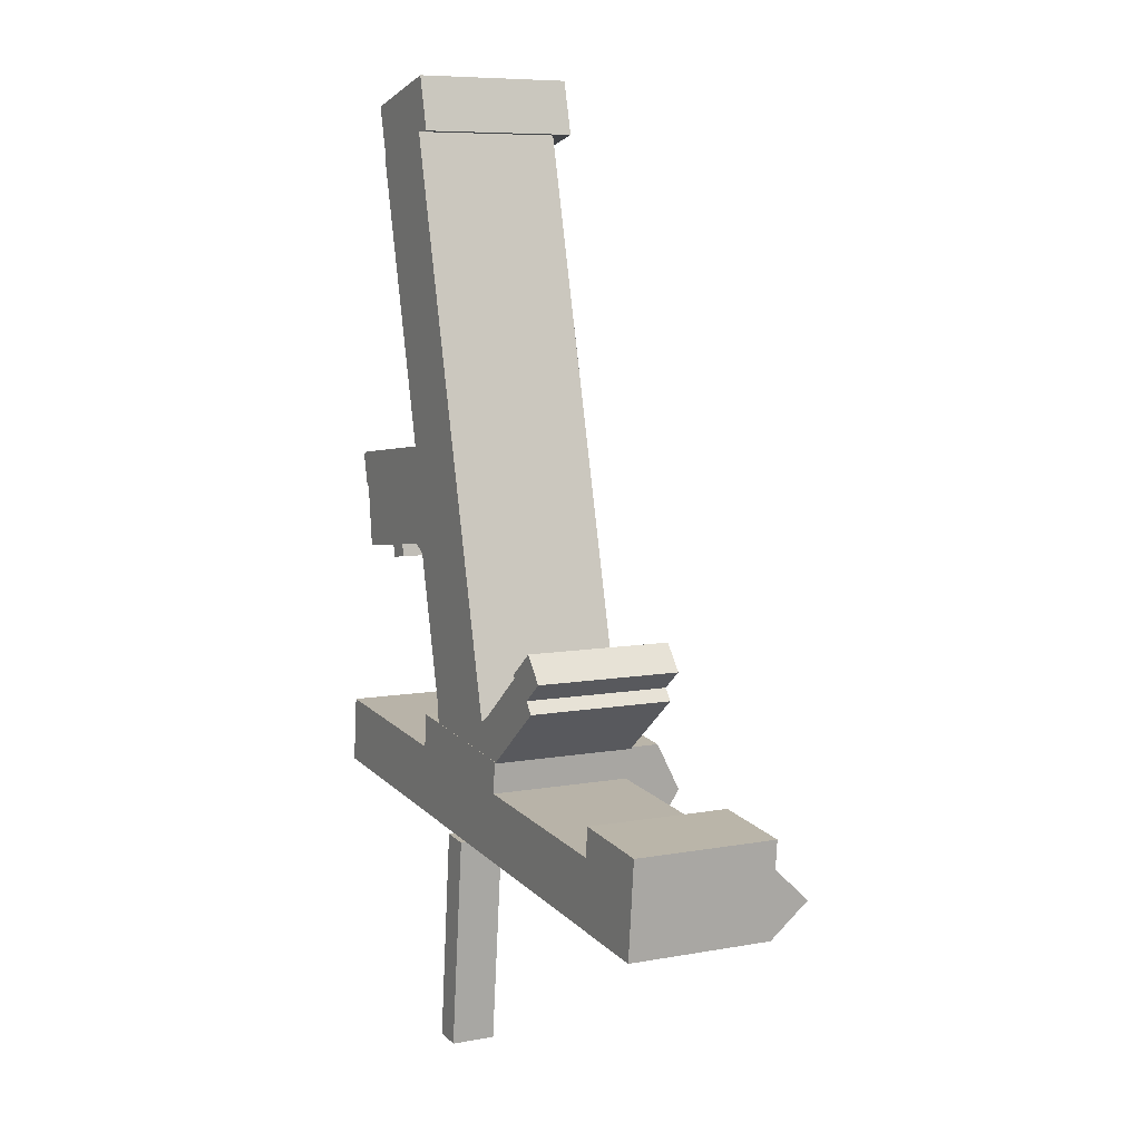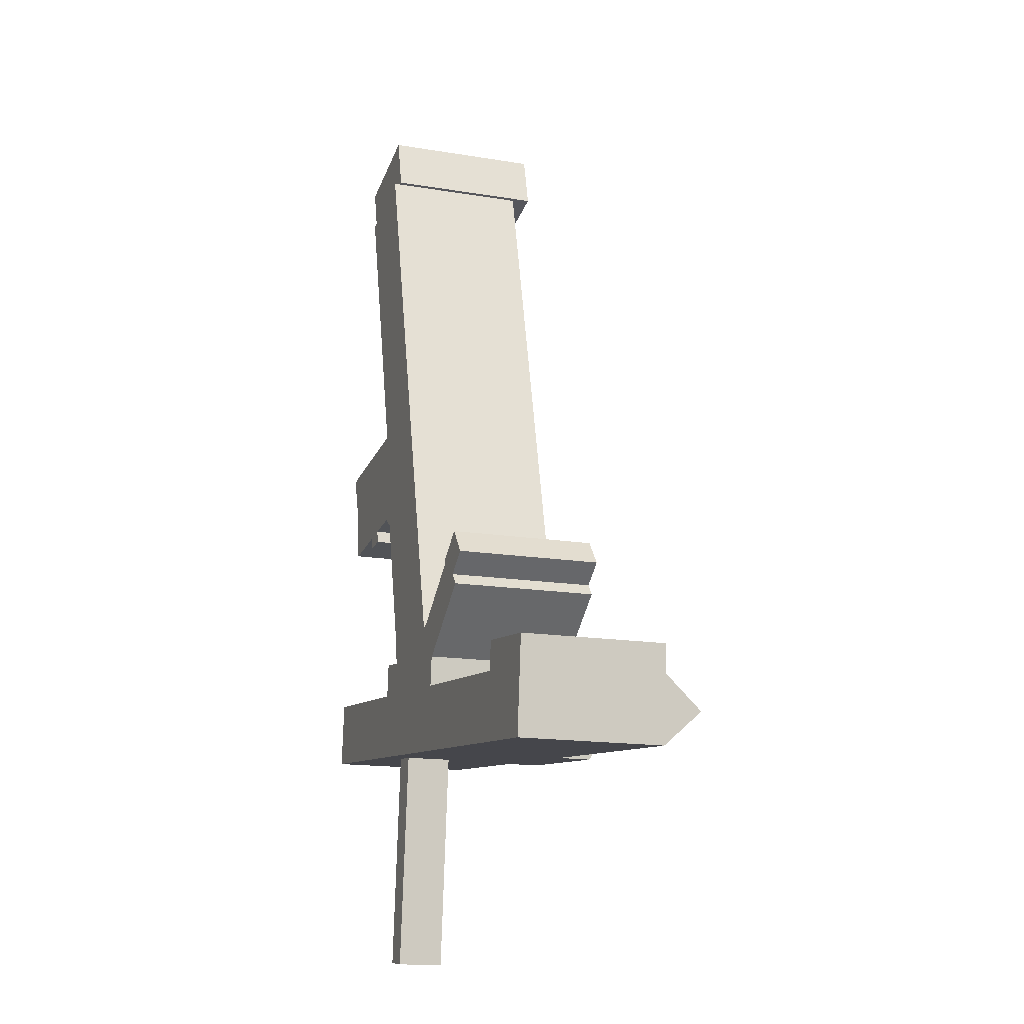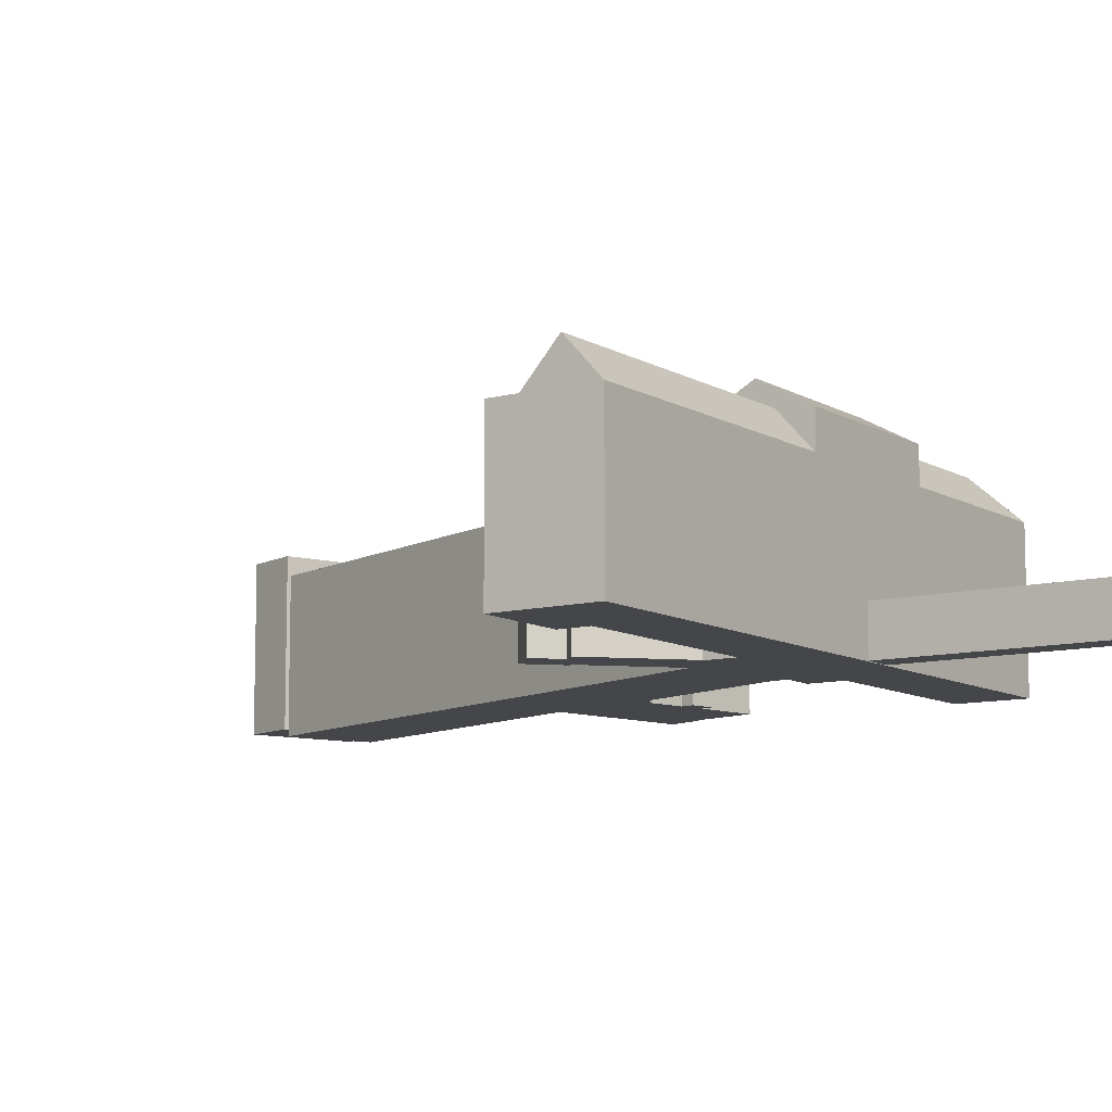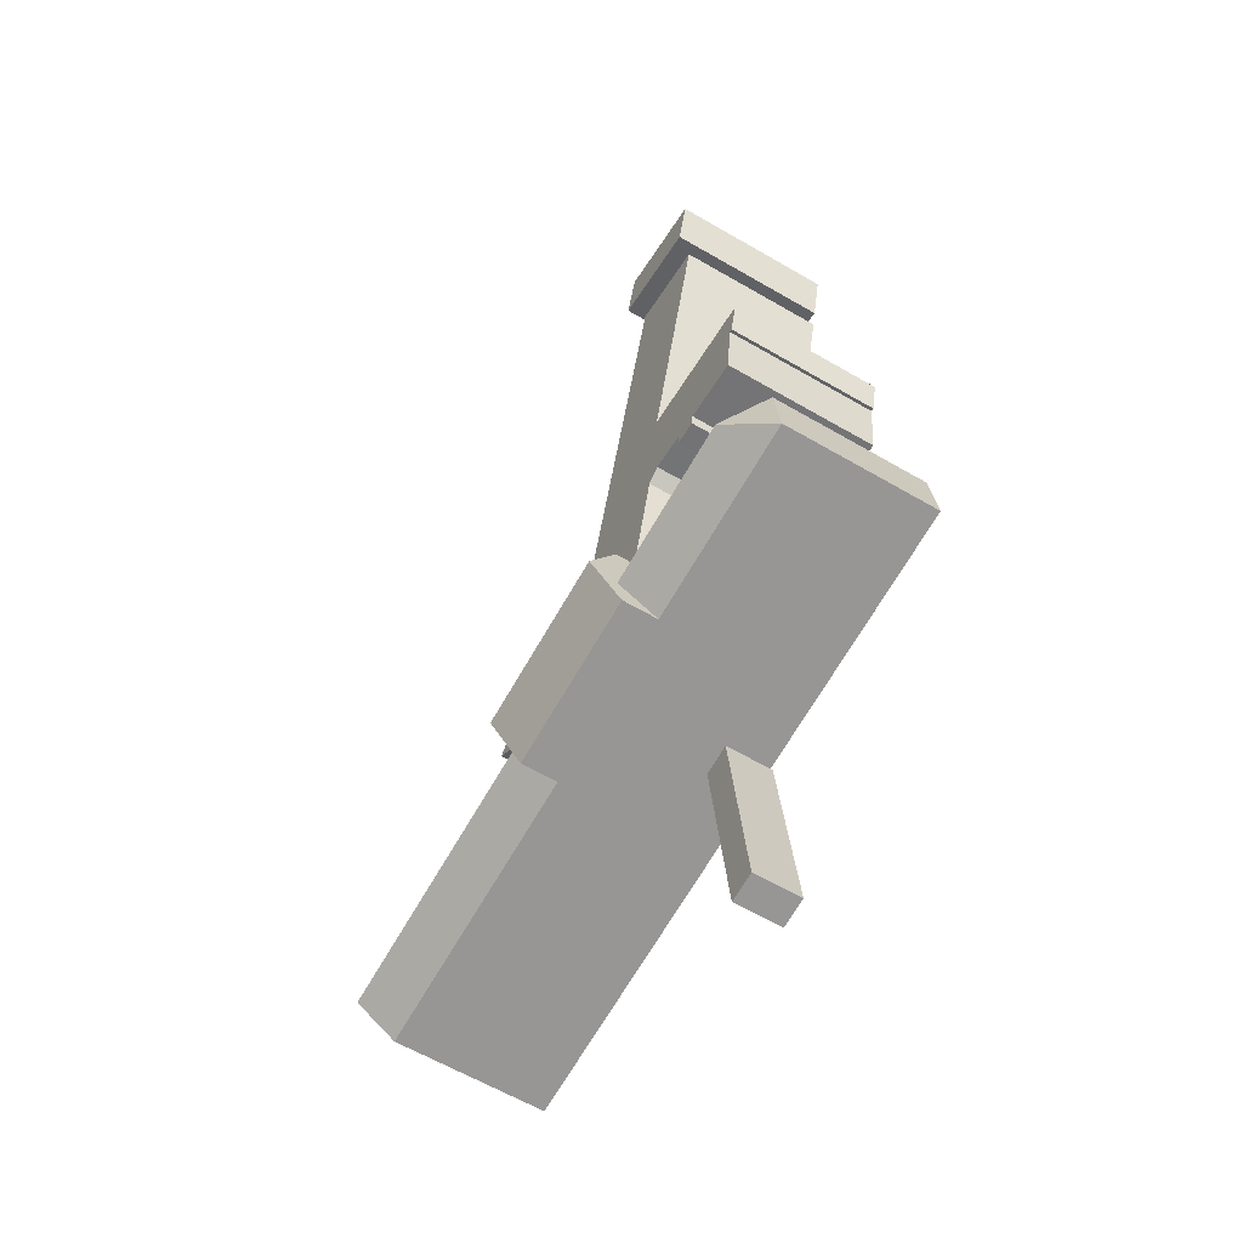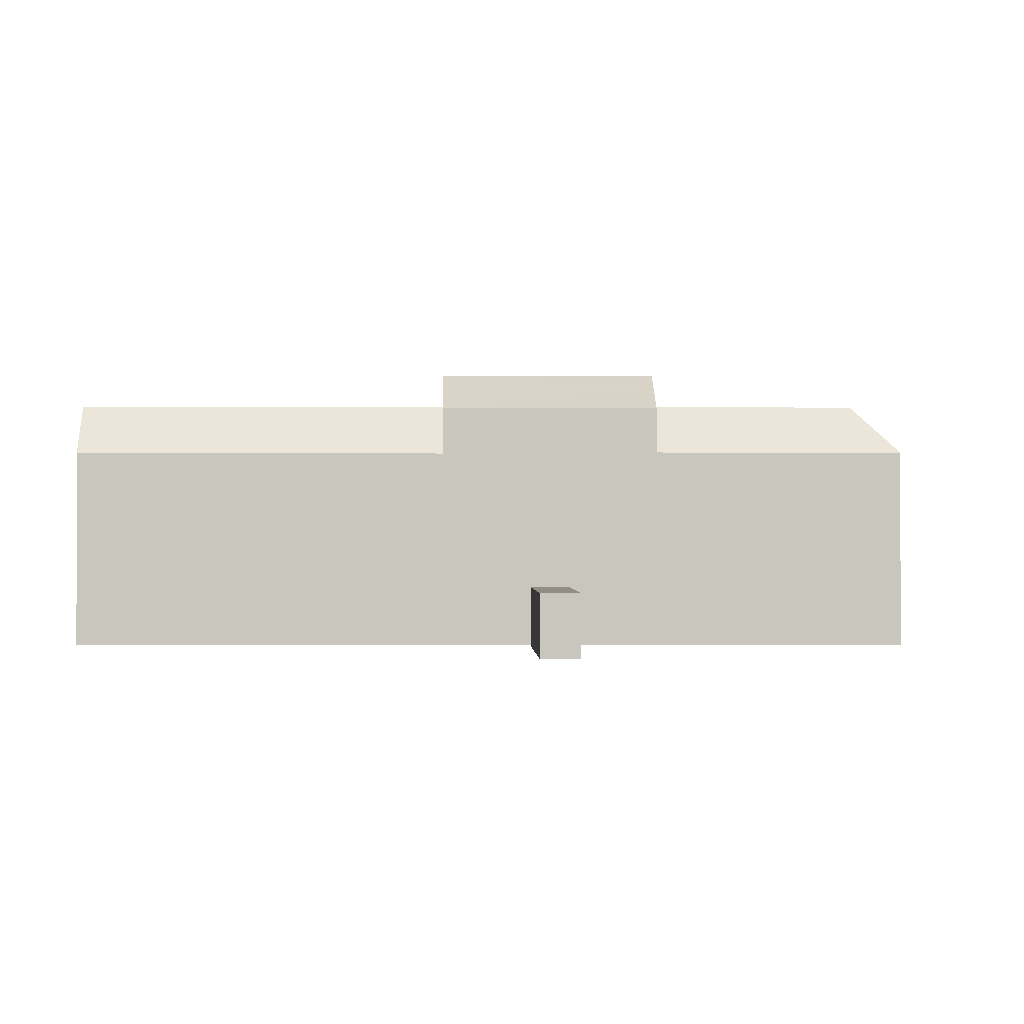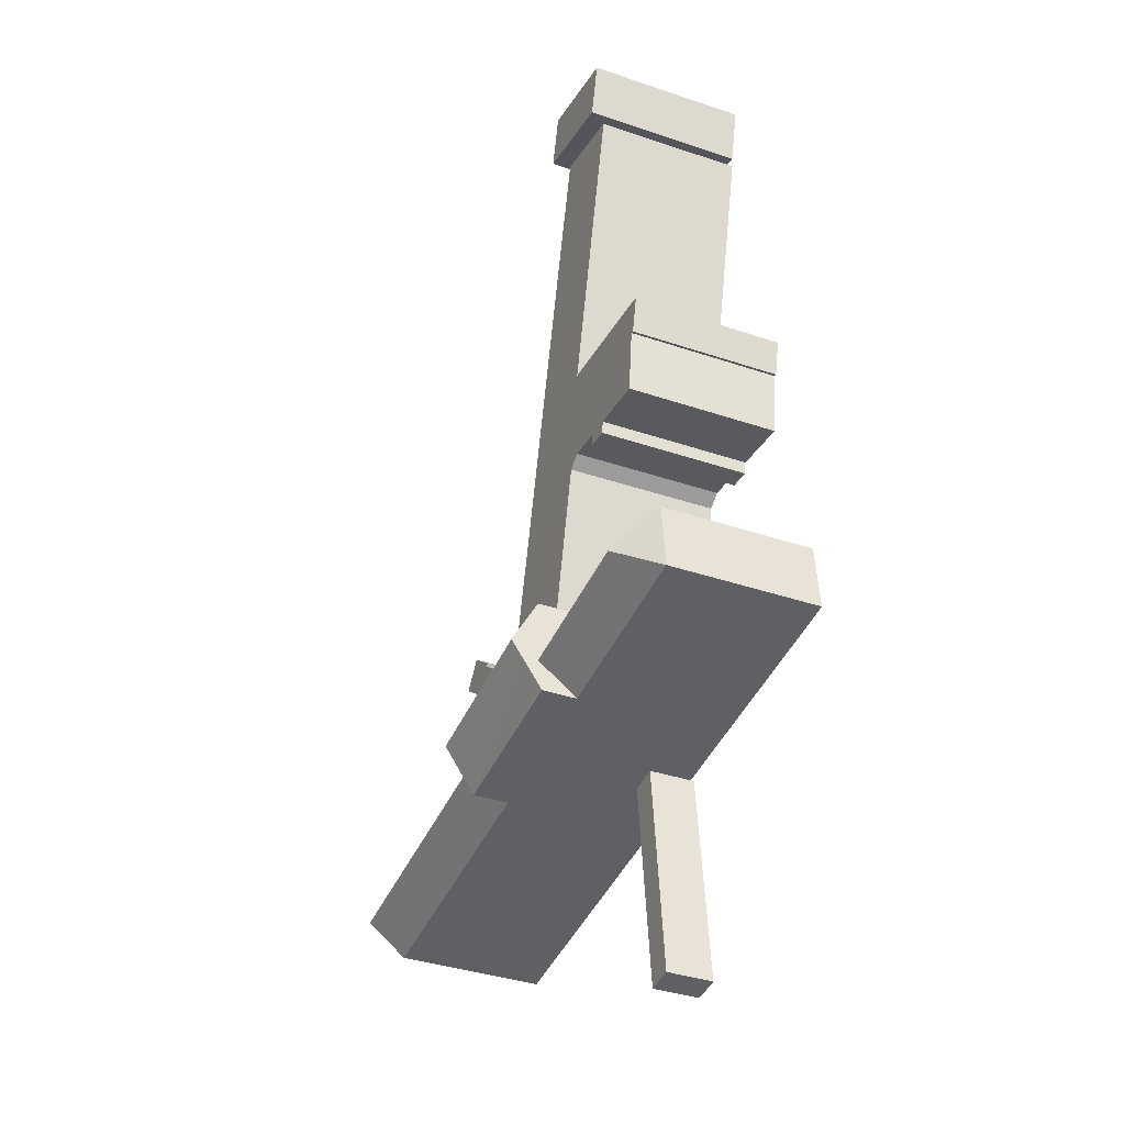
<metadata>
{"format":"obj","ext":"obj","renderer":"f3d","projection":"perspective","resolution":1024,"background":"white","views":[{"elev":7.6,"azim":62.5,"up":"+Z"},{"elev":-15.3,"azim":70.5,"up":"+Z"},{"elev":-9.8,"azim":130.3,"up":"+Y"},{"elev":-62.7,"azim":-120.4,"up":"+Z"},{"elev":-0.5,"azim":-175.4,"up":"+Y"},{"elev":-37.6,"azim":-113.4,"up":"+Z"}]}
</metadata>
<code>
v  51.71 23.91 28.11
v  41 19.08 33.61
v  52.14 19.08 32.51
v  40.56 23.91 29.21
v  16.11 19.08 36.08
v  15.65 23.91 31.68
v  15.87 21.62 33.77
v  15.87 27.17 33.77
v  -5.488 25.96 33.78
v  -5.261 27.17 36.02
v  15.65 26.01 31.68
v  15.18 23.57 27.29
v  -5.936 23.57 29.38
v  16.55 23.57 40.25
v  -5.041 26 38.18
v  -4.587 23.57 42.65
v  16.11 25.89 36.08
v  -5.936 19.19 29.38
v  -25.25 23.89 35.74
v  -5.488 23.89 33.78
v  -30.1 19.19 31.78
v  -5.261 21.51 36.02
v  -29.21 19.19 40.58
v  -5.041 19.19 38.18
v  52.51 19.08 36.17
v  41 19.08 33.61
v  41.38 19.08 37.43
v  52.14 19.08 32.51
v  -24.24 19.6 76.3
v  -24.1 19.6 71.49
v  -25.14 19.6 75.96
v  -7.418 19.6 78.25
v  -23.69 19.6 71.59
v  -22.73 19.6 63.36
v  28.64 19.6 51.98
v  21.91 19.6 52.2
v  25.98 19.6 55.34
v  22.18 19.6 51.81
v  14.75 19.6 45.95
v  14.28 19.6 45.58
v  13.78 19.6 45.25
v  13.24 19.6 44.97
v  -5.397 19.6 119.1
v  -16.68 19.6 116.4
v  12.69 19.6 44.74
v  -5.428 19.6 64.06
v  -7.218 19.6 65.28
v  -12.03 19.6 64.69
v  -15.04 19.6 64.31
v  -0.7787 19.6 44.61
v  -0.6162 19.6 42.16
v  16.53 19.6 40.03
v  25.48 19.6 49.52
v  26.67 19.6 48
v  -14.84 19.6 62.67
v  -11.83 19.6 63.05
v  4.618 5.84 9.29
v  2.736 5.84 27.96
v  6.504 5.84 27.59
v  0.9444 5.84 9.651
v  3.952 5.84 2.827
v  0.3112 5.84 3.187
v  3.624 5.84 -0.3585
v  0.0001244 5.84 -0.0001847
v  -4.912 21.98 119.3
v  -19.95 21.98 123.2
v  -6.653 21.98 126.4
v  -18.21 21.98 116
v  51.27 19.08 23.7
v  40.12 19.08 24.81
v  15.18 19.08 27.29
v  -7.418 0.13 78.25
v  -16.68 0.13 116.4
v  -5.397 0.13 119.1
v  4.618 -5.688e-16 9.29
v  6.504 -1.69e-15 27.59
v  3.952 -1.731e-16 2.828
v  3.623 2.194e-17 -0.3583
v  0 0 0
v  0.311 -1.952e-16 3.187
v  0.9442 -5.91e-16 9.651
v  2.736 -1.712e-15 27.96
v  -6.654 0.95 126.4
v  -19.96 0.95 123.2
v  -18.21 0.95 116
v  -4.912 0.95 119.3
v  -5.042 0.09 38.18
v  -4.587 0.09 42.65
v  16.55 0.09 40.25
v  16.11 0.09 36.08
v  51.27 0.09 23.71
v  40.12 0.09 24.81
v  15.18 0.09 27.29
v  -5.936 0.09 29.38
v  -30.1 0.09 31.78
v  51.7 0.09 28.11
v  52.14 0.09 32.51
v  41 0.09 33.61
v  -29.21 0.09 40.58
v  41.38 0.09 37.43
v  52.51 0.09 36.17
v  12.69 0.13 44.74
v  13.24 0.13 44.97
v  13.78 0.13 45.25
v  14.28 0.13 45.58
v  14.75 0.13 45.95
v  22.18 0.13 51.81
v  21.91 0.13 52.2
v  25.98 0.13 55.34
v  28.64 0.13 51.98
v  25.48 0.13 49.52
v  26.67 0.13 48
v  16.53 0.13 40.03
v  -0.6167 0.13 42.16
v  -0.7791 0.13 44.61
v  -5.429 0.13 64.06
v  -7.218 0.13 65.28
v  -12.03 0.13 64.69
v  -11.83 0.13 63.05
v  -14.84 0.13 62.67
v  -15.04 0.13 64.31
v  -22.73 0.13 63.36
v  -23.69 0.13 71.59
v  -24.1 0.13 71.49
v  -25.14 0.13 75.96
v  -24.24 0.13 76.3
g defaultobject
f 1 2 3
f 2 1 4
f 2 4 5
f 5 4 6
f 5 6 7
f 8 9 10
f 9 8 11
f 9 11 12
f 9 12 13
f 14 15 16
f 15 14 17
f 15 17 8
f 15 8 10
f 18 19 20
f 19 18 21
f 22 23 24
f 23 22 19
f 19 22 20
f 21 23 19
f 25 26 27
f 26 25 28
f 29 30 31
f 30 29 32
f 30 32 33
f 33 32 34
f 35 36 37
f 36 35 38
f 38 35 39
f 39 35 40
f 40 35 41
f 41 35 42
f 43 32 44
f 32 43 45
f 32 45 46
f 32 46 47
f 32 47 34
f 34 47 48
f 34 48 49
f 46 45 50
f 50 45 51
f 51 45 52
f 52 45 42
f 52 42 53
f 53 42 35
f 52 53 54
f 48 55 49
f 55 48 56
f 57 58 59
f 58 57 60
f 60 57 61
f 60 61 62
f 62 61 63
f 62 63 64
f 65 66 67
f 66 65 68
f 69 4 1
f 4 69 70
f 4 70 6
f 6 70 71
f 44 72 73
f 72 44 32
f 74 44 73
f 44 74 43
f 75 59 76
f 59 75 57
f 77 57 75
f 57 77 61
f 78 61 77
f 61 78 63
f 64 78 79
f 78 64 63
f 62 79 80
f 79 62 64
f 60 80 81
f 80 60 62
f 58 81 82
f 81 58 60
f 76 58 82
f 58 76 59
f 83 66 84
f 66 83 67
f 66 85 84
f 85 66 68
f 68 86 85
f 86 68 65
f 86 67 83
f 67 86 65
f 16 87 88
f 87 16 24
f 24 16 22
f 22 16 20
f 20 16 15
f 20 15 9
f 9 15 10
f 20 13 18
f 13 20 9
f 12 6 71
f 6 12 11
f 5 89 90
f 89 5 14
f 14 5 7
f 14 7 6
f 14 6 11
f 14 11 8
f 14 8 17
f 91 70 69
f 70 91 71
f 71 91 92
f 71 92 93
f 71 13 12
f 13 71 93
f 13 93 18
f 18 93 94
f 18 94 21
f 21 94 95
f 69 96 91
f 96 69 97
f 97 69 28
f 28 69 1
f 28 1 3
f 89 16 88
f 16 89 14
f 98 5 90
f 5 98 26
f 5 26 2
f 23 95 99
f 95 23 21
f 87 23 99
f 23 87 24
f 27 98 100
f 98 27 26
f 97 25 101
f 25 97 28
f 101 27 100
f 27 101 25
f 102 43 74
f 43 102 45
f 103 45 102
f 45 103 42
f 104 42 103
f 42 104 41
f 105 41 104
f 41 105 40
f 39 105 106
f 105 39 40
f 38 106 107
f 106 38 39
f 36 107 108
f 107 36 38
f 37 108 109
f 108 37 36
f 110 37 109
f 37 110 35
f 111 35 110
f 35 111 53
f 112 53 111
f 53 112 54
f 113 54 112
f 54 113 52
f 51 113 114
f 113 51 52
f 50 114 115
f 114 50 51
f 46 115 116
f 115 46 50
f 47 116 117
f 116 47 46
f 48 117 118
f 117 48 47
f 119 48 118
f 48 119 56
f 55 119 120
f 119 55 56
f 49 120 121
f 120 49 55
f 34 121 122
f 121 34 49
f 33 122 123
f 122 33 34
f 30 123 124
f 123 30 33
f 31 124 125
f 124 31 30
f 126 31 125
f 31 126 29
f 72 29 126
f 29 72 32
f 82 75 76
f 75 82 77
f 77 82 78
f 78 82 81
f 78 81 79
f 79 81 80
f 84 86 83
f 86 84 85
f 94 99 95
f 99 94 93
f 99 93 92
f 99 92 91
f 99 91 96
f 99 96 87
f 87 96 90
f 90 96 98
f 98 96 97
f 98 97 100
f 100 97 101
f 90 88 87
f 88 90 89
f 112 111 113
f 107 109 108
f 119 118 120
f 121 72 122
f 126 122 72
f 123 122 126
f 124 123 126
f 125 124 126
f 110 109 111
f 113 111 109
f 107 113 109
f 105 113 107
f 104 113 105
f 103 113 104
f 102 113 103
f 114 113 102
f 106 105 107
f 74 114 102
f 115 114 74
f 116 115 74
f 117 116 74
f 72 117 74
f 118 117 72
f 120 118 72
f 121 120 72
f 73 72 74

</code>
